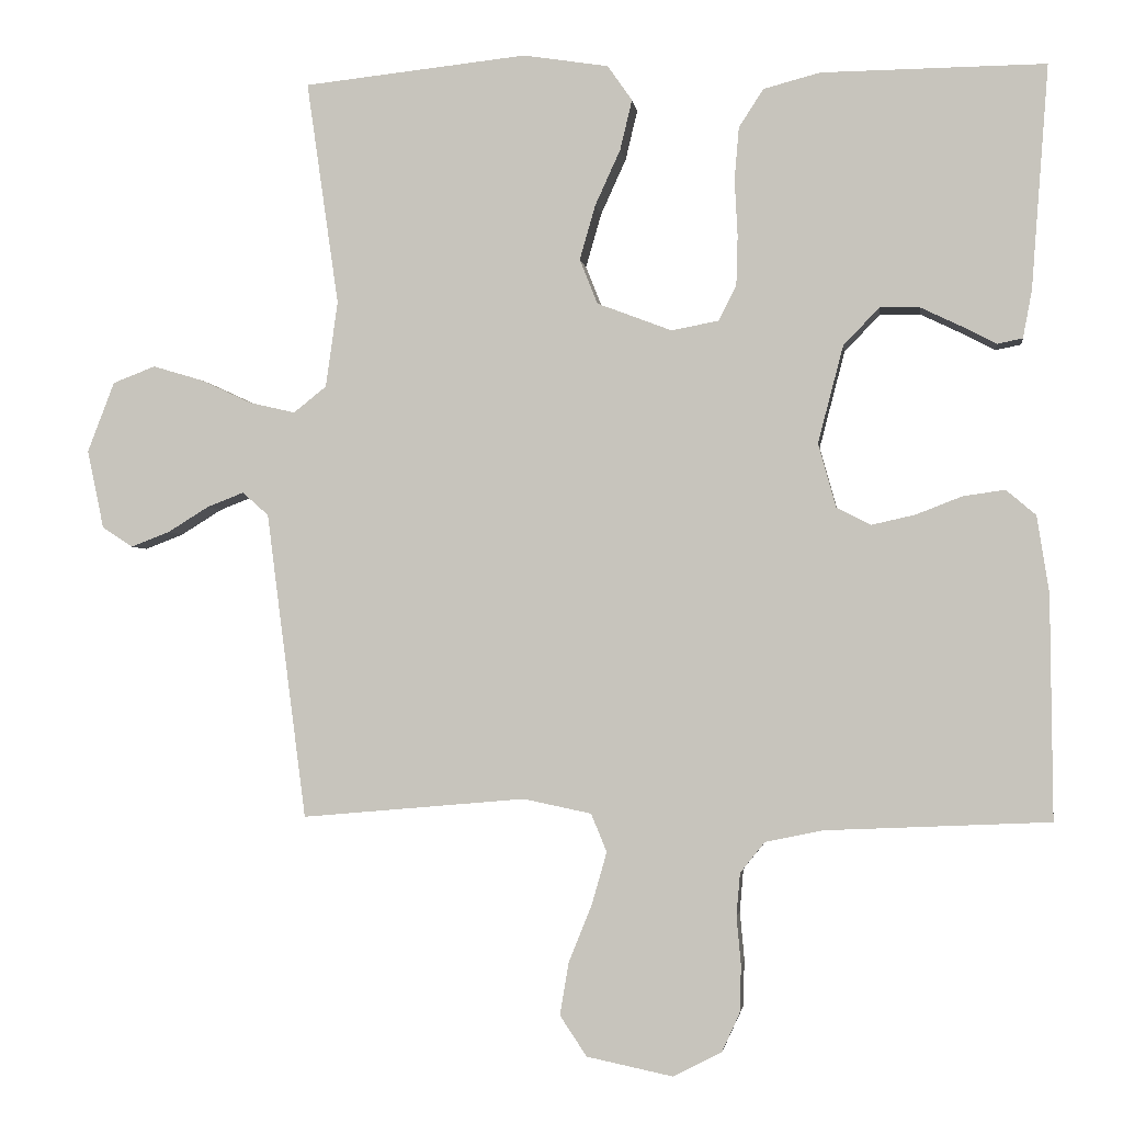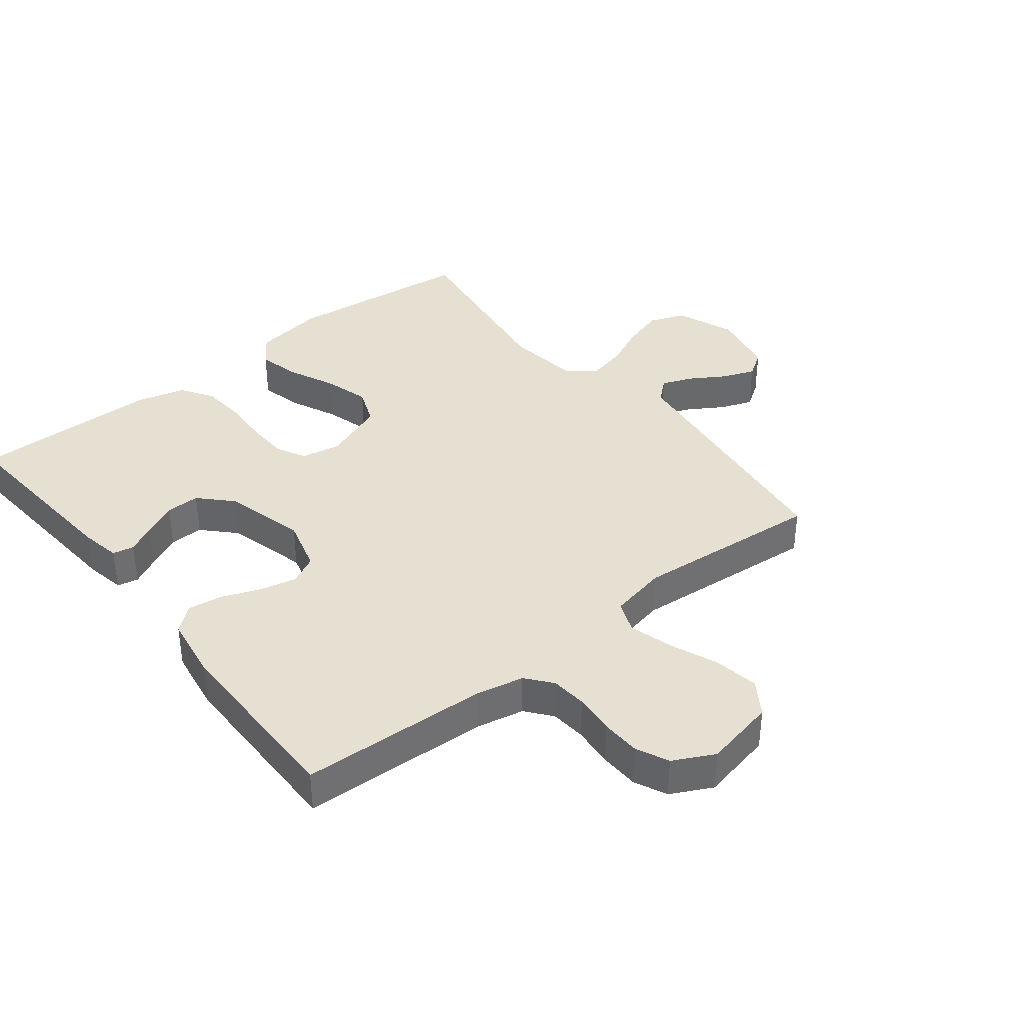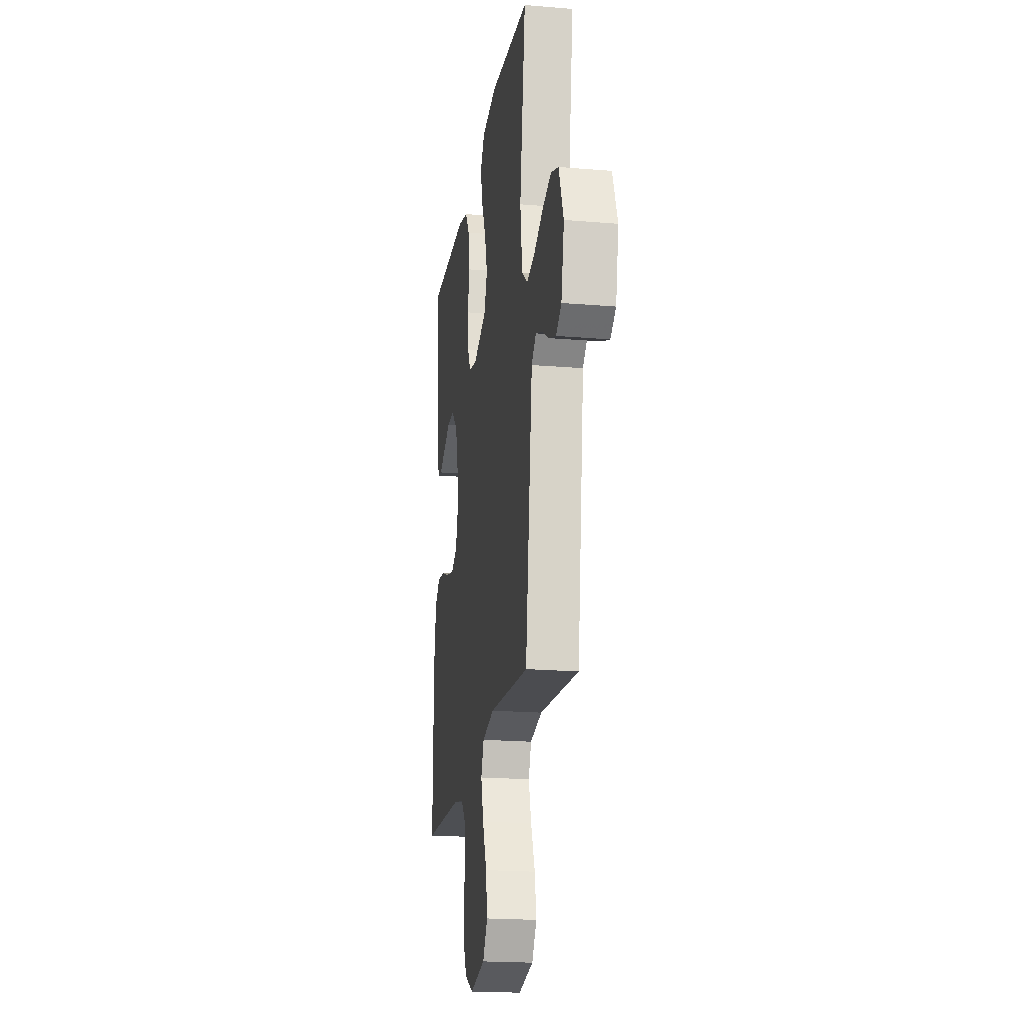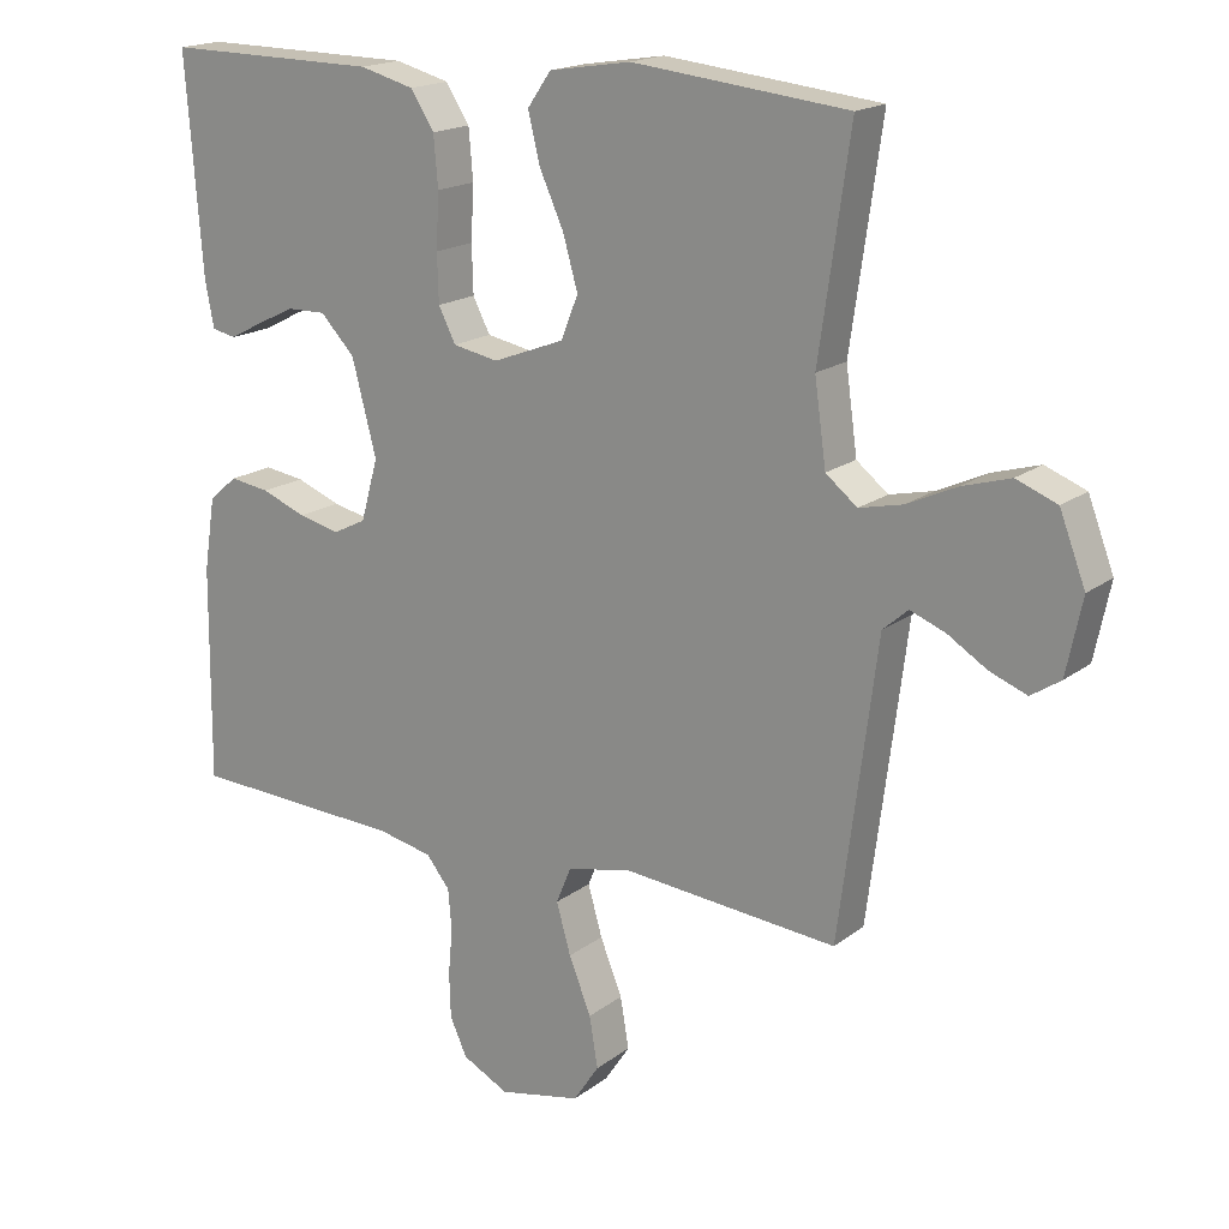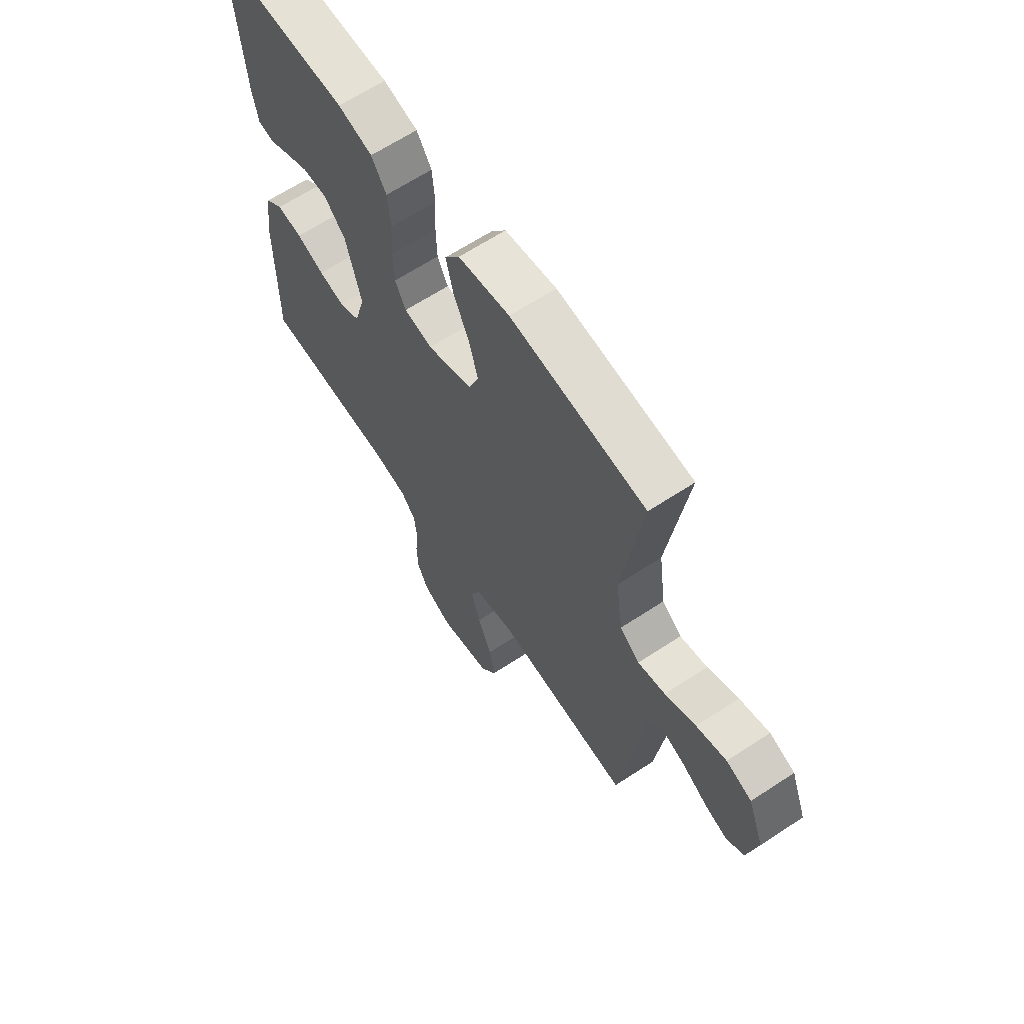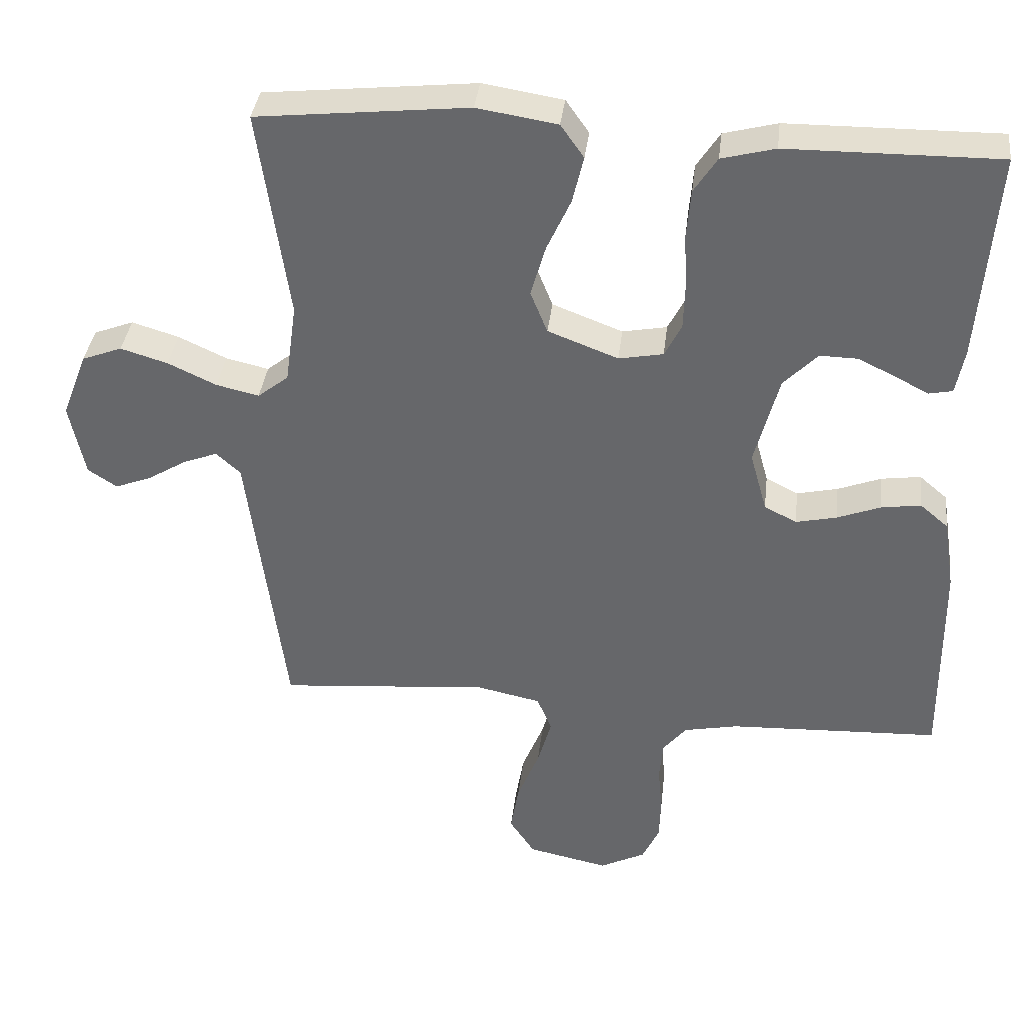
<metadata>
{"format":"obj","ext":"obj","renderer":"f3d","projection":"perspective","resolution":1024,"background":"white","views":[{"elev":-2.3,"azim":7.5,"up":"+Z"},{"elev":37.8,"azim":141.6,"up":"+Y"},{"elev":-20.1,"azim":-98.8,"up":"+Z"},{"elev":17.8,"azim":-145.0,"up":"+Z"},{"elev":64.7,"azim":-123.5,"up":"+Z"},{"elev":37.0,"azim":6.7,"up":"+Z"}]}
</metadata>
<code>
v -0.5 0.07 -0.5
v -0.539 0.07 -0.2
v -0.553 0.07 -0.09
v -0.588 0.07 -0.059
v -0.637 0.07 -0.078
v -0.692 0.07 -0.112
v -0.744 0.07 -0.132
v -0.785 0.07 -0.105
v -0.807 0.07 0
v -0.771 0.07 0.094
v -0.714 0.07 0.116
v -0.647 0.07 0.096
v -0.578 0.07 0.064
v -0.517 0.07 0.05
v -0.473 0.07 0.085
v -0.457 0.07 0.2
v -0.5 0.07 0.5
v -0.2 0.07 0.532
v -0.086 0.07 0.514
v -0.053 0.07 0.467
v -0.069 0.07 0.4
v -0.103 0.07 0.325
v -0.124 0.07 0.252
v -0.1 0.07 0.192
v 0 0.07 0.154
v 0.063 0.07 0.166
v 0.087 0.07 0.213
v 0.089 0.07 0.28
v 0.085 0.07 0.356
v 0.091 0.07 0.426
v 0.124 0.07 0.477
v 0.2 0.07 0.497
v 0.5 0.07 0.5
v 0.477 0.07 0.2
v 0.465 0.07 0.136
v 0.431 0.07 0.129
v 0.385 0.07 0.153
v 0.331 0.07 0.179
v 0.277 0.07 0.18
v 0.229 0.07 0.13
v 0.195 0.07 0
v 0.219 0.07 -0.086
v 0.265 0.07 -0.109
v 0.323 0.07 -0.096
v 0.385 0.07 -0.072
v 0.441 0.07 -0.064
v 0.481 0.07 -0.098
v 0.497 0.07 -0.2
v 0.5 0.07 -0.5
v 0.2 0.07 -0.513
v 0.123 0.07 -0.529
v 0.09 0.07 -0.57
v 0.085 0.07 -0.627
v 0.091 0.07 -0.692
v 0.089 0.07 -0.755
v 0.065 0.07 -0.807
v 0 0.07 -0.84
v -0.115 0.07 -0.816
v -0.151 0.07 -0.762
v -0.139 0.07 -0.691
v -0.108 0.07 -0.614
v -0.088 0.07 -0.544
v -0.109 0.07 -0.493
v -0.2 0.07 -0.474
v -0.5 0 -0.5
v -0.539 0 -0.2
v -0.553 0 -0.09
v -0.588 0 -0.059
v -0.637 0 -0.078
v -0.692 0 -0.112
v -0.744 0 -0.132
v -0.785 0 -0.105
v -0.807 0 0
v -0.771 0 0.094
v -0.714 0 0.116
v -0.647 0 0.096
v -0.578 0 0.064
v -0.517 0 0.05
v -0.473 0 0.085
v -0.457 0 0.2
v -0.5 0 0.5
v -0.2 0 0.532
v -0.086 0 0.514
v -0.053 0 0.467
v -0.069 0 0.4
v -0.103 0 0.325
v -0.124 0 0.252
v -0.1 0 0.192
v 0 0 0.154
v 0.063 0 0.166
v 0.087 0 0.213
v 0.089 0 0.28
v 0.085 0 0.356
v 0.091 0 0.426
v 0.124 0 0.477
v 0.2 0 0.497
v 0.5 0 0.5
v 0.477 0 0.2
v 0.465 0 0.136
v 0.431 0 0.129
v 0.385 0 0.153
v 0.331 0 0.179
v 0.277 0 0.18
v 0.229 0 0.13
v 0.195 0 0
v 0.219 0 -0.086
v 0.265 0 -0.109
v 0.323 0 -0.096
v 0.385 0 -0.072
v 0.441 0 -0.064
v 0.481 0 -0.098
v 0.497 0 -0.2
v 0.5 0 -0.5
v 0.2 0 -0.513
v 0.123 0 -0.529
v 0.09 0 -0.57
v 0.085 0 -0.627
v 0.091 0 -0.692
v 0.089 0 -0.755
v 0.065 0 -0.807
v 0 0 -0.84
v -0.115 0 -0.816
v -0.151 0 -0.762
v -0.139 0 -0.691
v -0.108 0 -0.614
v -0.088 0 -0.544
v -0.109 0 -0.493
v -0.2 0 -0.474
f 58 59 60 61
f 58 61 62
f 57 58 62
f 56 57 62
f 53 54 55 56
f 52 53 56 62
f 51 52 62 63
f 47 48 49 50
f 44 45 46 47
f 43 44 47 50
f 42 43 50 51
f 34 35 36 37
f 34 37 38
f 33 34 38 39
f 28 29 30 31
f 27 28 31 32
f 19 20 21 22
f 19 22 23
f 16 17 18 19
f 15 16 19 23
f 14 15 23 24
f 10 11 12 13
f 10 13 14
f 9 10 14
f 8 9 14
f 5 6 7 8
f 4 5 8 14
f 3 4 14 24
f 64 1 2 3
f 41 42 51 63
f 40 41 63 64
f 32 33 39 40
f 27 32 40
f 26 27 40 64
f 25 26 64 3
f 3 24 25
f 125 124 123 122
f 126 125 122
f 126 122 121
f 126 121 120
f 120 119 118 117
f 126 120 117 116
f 127 126 116 115
f 114 113 112 111
f 111 110 109 108
f 114 111 108 107
f 115 114 107 106
f 101 100 99 98
f 102 101 98
f 103 102 98 97
f 95 94 93 92
f 96 95 92 91
f 86 85 84 83
f 87 86 83
f 83 82 81 80
f 87 83 80 79
f 88 87 79 78
f 77 76 75 74
f 78 77 74
f 78 74 73
f 78 73 72
f 72 71 70 69
f 78 72 69 68
f 88 78 68 67
f 67 66 65 128
f 127 115 106 105
f 128 127 105 104
f 104 103 97 96
f 104 96 91
f 128 104 91 90
f 67 128 90 89
f 89 88 67
f 1 65 66 2
f 2 66 67 3
f 3 67 68 4
f 4 68 69 5
f 5 69 70 6
f 6 70 71 7
f 7 71 72 8
f 8 72 73 9
f 9 73 74 10
f 10 74 75 11
f 11 75 76 12
f 12 76 77 13
f 13 77 78 14
f 14 78 79 15
f 15 79 80 16
f 16 80 81 17
f 17 81 82 18
f 18 82 83 19
f 19 83 84 20
f 20 84 85 21
f 21 85 86 22
f 22 86 87 23
f 23 87 88 24
f 24 88 89 25
f 25 89 90 26
f 26 90 91 27
f 27 91 92 28
f 28 92 93 29
f 29 93 94 30
f 30 94 95 31
f 31 95 96 32
f 32 96 97 33
f 33 97 98 34
f 34 98 99 35
f 35 99 100 36
f 36 100 101 37
f 37 101 102 38
f 38 102 103 39
f 39 103 104 40
f 40 104 105 41
f 41 105 106 42
f 42 106 107 43
f 43 107 108 44
f 44 108 109 45
f 45 109 110 46
f 46 110 111 47
f 47 111 112 48
f 48 112 113 49
f 49 113 114 50
f 50 114 115 51
f 51 115 116 52
f 52 116 117 53
f 53 117 118 54
f 54 118 119 55
f 55 119 120 56
f 56 120 121 57
f 57 121 122 58
f 58 122 123 59
f 59 123 124 60
f 60 124 125 61
f 61 125 126 62
f 62 126 127 63
f 63 127 128 64
f 64 128 65 1

</code>
